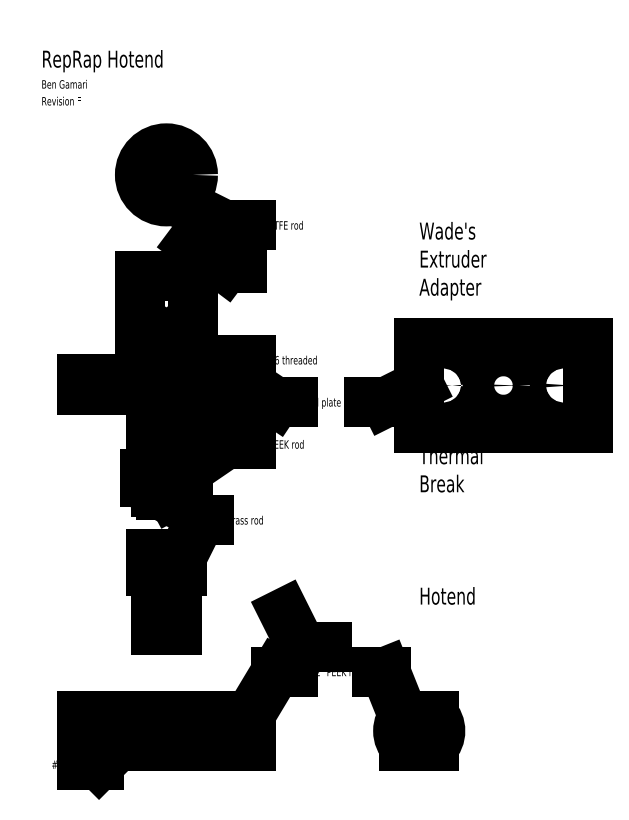
<metadata>
{"format":"dxf","ext":"dxf","renderer":"ezdxf+matplotlib","layout":"modelspace","background":"white","min_lineweight":24,"dpi":150}
</metadata>
<code>
0
SECTION
2
ENTITIES
0
LEADER
8
0
3
Standard
71
1
72
0
73
3
74
0
75
0
40
1
41
10
76
3
10
1400
20
-200
10
1600
20
-600
10
1900
20
-600
0
LINE
8
0
10
-59
20
1912
30
0
11
59
21
1912
31
0
0
LEADER
8
0
3
Standard
71
1
72
0
73
3
74
0
75
0
40
1
41
10
76
3
10
300
20
4200
10
700
20
3900
10
900
20
3900
0
MTEXT
8
0
10
1000
20
1800
30
0
40
100
41
100
71
4
72
2
1
1/2"\~PEEK\~rod
7
normallatin1
50
0
73
0
44
1
0
LINE
8
0
10
-314.5
20
3800
30
0
11
-314.5
21
3000
31
0
0
LINE
8
0
10
-314.5
20
3000
30
0
11
314.5
21
3000
31
0
0
LINE
8
0
10
314.5
20
3000
30
0
11
314.5
21
3800
31
0
0
CIRCLE
8
0
10
150
20
3605
30
0
40
59
0
CIRCLE
8
0
10
-150
20
3605
30
0
40
59
0
DIMENSION
8
0
10
500
20
3800
30
0
11
550
21
3400
31
0
70
0
71
5
72
1
41
1
42
0
1

3
Standard
13
314.5
23
3000
33
0
14
314.5
24
3800
34
0
50
270
0
LINE
8
0
10
-107.5
20
3000
30
0
11
107.5
21
3000
31
0
0
LINE
8
0
10
59.5
20
3770
30
0
11
59.5
21
3500
31
0
0
LINE
8
0
10
-59.5
20
3500
30
0
11
-59.5
21
3770
31
0
0
LINE
8
0
10
314.5
20
3800
30
0
11
116.4
21
3800
31
0
0
LINE
8
0
10
-116.4
20
3800
30
0
11
-314.5
21
3800
31
0
0
LINE
8
0
10
116.4
20
3800
30
0
11
-116.4
21
3800
31
0
0
LINE
8
0
10
-59.5
20
3770
30
0
11
-116.4
21
3800
31
0
0
LINE
8
0
10
59.5
20
3770
30
0
11
116.4
21
3800
31
0
0
LINE
8
0
10
59.5
20
3770
30
0
11
-59.5
21
3770
31
0
0
LINE
8
0
10
125
20
3500
30
0
11
125
21
3500
31
0
0
CIRCLE
8
0
10
0
20
5000
30
0
40
314.5
0
LINE
8
0
10
-209
20
4765
30
0
11
-209
21
5235
31
0
0
LINE
8
0
10
-91
20
4699
30
0
11
-91
21
5301
31
0
0
LINE
8
0
10
91
20
4699
30
0
11
91
21
5301
31
0
0
LINE
8
0
10
209
20
4765
30
0
11
209
21
5235
31
0
0
CIRCLE
8
0
10
0
20
5000
30
0
40
59
0
LEADER
8
0
3
Standard
71
1
72
0
73
3
74
0
75
0
40
1
41
10
76
3
10
100
20
4700
10
700
20
4400
10
1000
20
4400
0
LINE
8
0
10
-1000
20
2450
30
0
11
1000
21
2450
31
0
0
LINE
8
0
10
1000
20
2450
30
0
11
1000
21
2575
31
0
0
LINE
8
0
10
1000
20
2575
30
0
11
-1000
21
2575
31
0
0
LINE
8
0
10
-1000
20
2575
30
0
11
-1000
21
2450
31
0
0
LEADER
8
0
3
Standard
71
1
72
0
73
3
74
0
75
0
40
1
41
10
76
3
10
0
20
3000
10
300
20
2800
10
1000
20
2800
0
LINE
8
0
10
187.5
20
500
30
0
11
-187.5
21
500
31
0
0
LINE
8
0
10
68
20
0
30
0
11
68
21
-400
31
0
0
LINE
8
0
10
-68
20
0
30
0
11
-68
21
-400
31
0
0
LINE
8
0
10
-125
20
-400
30
0
11
125
21
-400
31
0
0
DIMENSION
8
0
10
-125
20
-600
30
0
11
-4.121e-13
21
-550
31
0
70
0
71
5
72
0
41
1
42
0
1

3
Standard
13
125
23
-400
33
0
14
-125
24
-400
34
0
50
360
0
LINE
8
0
10
125
20
400
30
0
11
125
21
500
31
0
0
LINE
8
0
10
-125
20
400
30
0
11
-125
21
500
31
0
0
DIMENSION
8
0
10
-187.5
20
700
30
0
11
0
21
770
31
0
70
0
71
5
72
0
41
1
42
0
1

3
Standard
13
187.5
23
500
33
0
14
-187.5
24
500
34
0
50
360
0
LEADER
8
0
3
Standard
71
1
72
0
73
3
74
0
75
0
40
1
41
10
76
3
10
200
20
500
10
400
20
900
10
500
20
900
0
MTEXT
8
0
10
500
20
900
30
0
40
100
41
100
71
4
72
2
1
3/8"\~brass\~rod
7
normallatin1
50
0
73
0
44
1
0
LINE
8
0
10
-1000
20
-1777
30
0
11
-1000
21
-1423
31
0
0
LINE
8
0
10
-1000
20
-1423
30
0
11
1000
21
-1423
31
0
0
LINE
8
0
10
1000
20
-1423
30
0
11
1000
21
-1777
31
0
0
LINE
8
0
10
-1000
20
-1777
30
0
11
1000
21
-1777
31
0
0
LINE
8
0
10
125
20
-1533
30
0
11
187.5
21
-1533
31
0
0
LINE
8
0
10
-187.5
20
-1533
30
0
11
-125
21
-1533
31
0
0
LINE
8
0
10
-125
20
-1533
30
0
11
-125
21
-1777
31
0
0
LINE
8
0
10
125
20
-1533
30
0
11
125
21
-1777
31
0
0
LINE
8
0
10
-187.5
20
-1533
30
0
11
-187.5
21
-1423
31
0
0
LINE
8
0
10
187.5
20
-1533
30
0
11
187.5
21
-1423
31
0
0
DIMENSION
8
0
10
1000
20
-900
30
0
11
-2.274e-13
21
-826.2
31
0
70
0
71
5
72
0
41
1
42
0
1

3
Standard
13
-1000
23
-1423
33
0
14
1000
24
-1423
34
0
50
0
0
DIMENSION
8
0
10
-100
20
-1900
30
0
11
0
21
-2000
31
0
70
0
71
5
72
0
41
1
42
0
1

3
Standard
13
125
23
-1777
33
0
14
-125
24
-1777
34
0
50
0
0
DIMENSION
8
0
10
187.5
20
-1100
30
0
11
0
21
-1010
31
0
70
0
71
5
72
0
41
1
42
0
1

3
Standard
13
-187.5
23
-1423
33
0
14
187.5
24
-1423
34
0
50
0
0
MTEXT
8
0
10
-1000
20
-2000
30
0
40
100
41
100
71
6
72
2
1
#8\~hole
7
normallatin1
50
0
73
0
44
1
0
LEADER
8
0
3
Standard
71
1
72
0
73
3
74
0
75
0
40
1
41
10
76
3
10
-600
20
-1800
10
-800
20
-2000
10
-1000
20
-2000
0
LINE
8
0
10
2823
20
-1423
30
0
11
3177
21
-1423
31
0
0
ARC
8
0
10
3000
20
-1600
30
0
40
250
50
-45
51
45
0
ARC
8
0
10
3000
20
-1600
30
0
40
250
50
135
51
225
0
LINE
8
0
10
2823
20
-1777
30
0
11
3177
21
-1777
31
0
0
LINE
8
0
10
3125
20
-1533
30
0
11
3188
21
-1533
31
0
0
LINE
8
0
10
2812
20
-1533
30
0
11
2875
21
-1533
31
0
0
LINE
8
0
10
2812
20
-1533
30
0
11
2812
21
-1435
31
0
0
LINE
8
0
10
3188
20
-1533
30
0
11
3188
21
-1435
31
0
0
LINE
8
0
10
2875
20
-1533
30
0
11
2875
21
-1777
31
0
0
LINE
8
0
10
3125
20
-1533
30
0
11
3125
21
-1777
31
0
0
MTEXT
8
0
10
2000
20
-900
30
0
40
100
41
100
71
5
72
2
1
1/2"\~PEEK\~rod
7
normallatin1
50
0
73
0
44
1
0
LEADER
8
0
3
Standard
71
1
72
0
73
3
74
0
75
0
40
1
41
10
76
3
10
1000
20
-1400
10
1300
20
-900
10
1500
20
-900
0
LEADER
8
0
3
Standard
71
1
72
0
73
3
74
0
75
0
40
1
41
10
76
3
10
2800
20
-1400
10
2600
20
-900
10
2500
20
-900
0
DIMENSION
8
0
10
3250
20
-2000
30
0
11
3000
21
-1926
31
0
70
0
71
5
72
0
41
1
42
0
1

3
Standard
13
2750
23
-1600
33
0
14
3250
24
-1600
34
0
50
0
0
MTEXT
8
0
10
3000
20
4000
30
0
40
200
41
100
71
4
72
2
1
Wade's\PExtruder\PAdapter
7
normallatin1
50
0
73
0
44
1
0
MTEXT
8
0
10
3000
20
0
30
0
40
200
41
100
71
4
72
2
1
Hotend
7
normallatin1
50
0
73
0
44
1
0
MTEXT
8
0
10
3000
20
1500
30
0
40
200
41
100
71
4
72
2
1
Thermal\PBreak
7
normallatin1
50
0
73
0
44
1
0
DIMENSION
8
0
10
150
20
3900
30
0
11
-300
21
4000
31
0
70
0
71
5
72
1
41
1
42
0
1

3
Standard
13
4.26e-14
23
3800
33
0
14
150
24
3605
34
0
50
0
0
DIMENSION
8
0
10
-314.5
20
4100
30
0
11
0
21
4200
31
0
70
0
71
5
72
1
41
1
42
0
1

3
Standard
13
314.5
23
3800
33
0
14
-314.5
24
3800
34
0
50
0
0
LINE
8
0
10
187.5
20
1950
30
0
11
59
21
1912
31
0
0
LINE
8
0
10
-187.5
20
1950
30
0
11
-59
21
1912
31
0
0
LINE
8
0
10
187.5
20
1950
30
0
11
-187.5
21
1950
31
0
0
LINE
8
0
10
187.5
20
1450
30
0
11
-187.5
21
1450
31
0
0
MTEXT
8
0
10
1000
20
2100
30
0
40
100
41
100
71
4
72
2
1
3/8"-16\~threaded
7
normallatin1
50
0
73
0
44
1
0
MTEXT
8
0
10
1000
20
2800
30
0
40
100
41
100
71
4
72
2
1
3/8"-16\~threaded
7
normallatin1
50
0
73
0
44
1
0
LINE
8
0
10
-187.5
20
2450
30
0
11
-187.5
21
2575
31
0
0
LINE
8
0
10
187.5
20
2450
30
0
11
187.5
21
2575
31
0
0
LEADER
8
0
3
Standard
71
1
72
0
73
3
74
0
75
0
40
1
41
10
76
3
10
187.5
20
1950
10
500
20
2100
10
1000
20
2100
0
LEADER
8
0
3
Standard
71
1
72
0
73
3
74
0
75
0
40
1
41
10
76
3
10
187.5
20
1450
10
700
20
1800
10
1000
20
1800
0
MTEXT
8
0
10
1000
20
4400
30
0
40
100
41
100
71
4
72
2
1
1/2"\~PTFE\~rod
7
normallatin1
50
0
73
0
44
1
0
CIRCLE
8
0
10
0
20
5000
30
0
40
187.5
0
DIMENSION
8
0
10
-100
20
2100
30
0
11
1.608e-13
21
2174
31
0
70
0
71
5
72
0
41
1
42
0
1

3
Standard
13
187.5
23
1950
33
0
14
-187.5
24
1950
34
0
50
0
0
LINE
8
0
10
610
20
2450
30
0
11
610
21
2575
31
0
0
LINE
8
0
10
800
20
2450
30
0
11
800
21
2575
31
0
0
LINE
8
0
10
-610
20
2450
30
0
11
-610
21
2575
31
0
0
LINE
8
0
10
-800
20
2450
30
0
11
-800
21
2575
31
0
0
LINE
8
0
10
-800
20
-1777
30
0
11
-800
21
-1423
31
0
0
LINE
8
0
10
-610
20
-1777
30
0
11
-610
21
-1423
31
0
0
LINE
8
0
10
800
20
-1777
30
0
11
800
21
-1423
31
0
0
LINE
8
0
10
610
20
-1777
30
0
11
610
21
-1423
31
0
0
LINE
8
0
10
187.5
20
300
30
0
11
187.5
21
500
31
0
0
LINE
8
0
10
187.5
20
300
30
0
11
125
21
300
31
0
0
LINE
8
0
10
-187.5
20
300
30
0
11
-187.5
21
500
31
0
0
LINE
8
0
10
-187.5
20
300
30
0
11
-125
21
300
31
0
0
LINE
8
0
10
125
20
300
30
0
11
125
21
-400
31
0
0
LINE
8
0
10
-125
20
300
30
0
11
-125
21
-400
31
0
0
DIMENSION
8
0
10
-400
20
500
30
0
11
-473.8
21
400
31
0
70
0
71
5
72
0
41
1
42
0
1

3
Standard
13
-187.5
23
300
33
0
14
-187.5
24
500
34
0
50
90
0
DIMENSION
8
0
10
-400
20
-400
30
0
11
-473.8
21
-50
31
0
70
0
71
5
72
0
41
1
42
0
1

3
Standard
13
-187.5
23
300
33
0
14
-125
24
-400
34
0
50
90
0
LINE
8
0
10
125
20
400
30
0
11
125
21
500
31
0
0
LINE
8
0
10
-59
20
364.9
30
0
11
-59
21
0
31
0
0
LINE
8
0
10
-125
20
400
30
0
11
-59
21
364.9
31
0
0
LINE
8
0
10
59
20
364.9
30
0
11
59
21
0
31
0
0
LINE
8
0
10
125
20
400
30
0
11
59
21
364.9
31
0
0
LINE
8
0
10
-68
20
0
30
0
11
-59
21
0
31
0
0
LINE
8
0
10
59
20
0
30
0
11
68
21
0
31
0
0
LINE
8
0
10
187.5
20
3000
30
0
11
187.5
21
3432
31
0
0
LINE
8
0
10
59.5
20
3500
30
0
11
187.5
21
3432
31
0
0
LINE
8
0
10
-187.5
20
3000
30
0
11
-187.5
21
3432
31
0
0
LINE
8
0
10
-59.5
20
3500
30
0
11
-187.5
21
3432
31
0
0
DIMENSION
8
0
10
-500
20
3432
30
0
11
-573.8
21
3216
31
0
70
0
71
5
72
0
41
1
42
0
1

3
Standard
13
-314.5
23
3000
33
0
14
-187.5
24
3432
34
0
50
90
0
LINE
8
0
10
3000
20
3000
30
0
11
5000
21
3000
31
0
0
LINE
8
0
10
5000
20
3000
30
0
11
5000
21
2000
31
0
0
LINE
8
0
10
5000
20
2000
30
0
11
3000
21
2000
31
0
0
LINE
8
0
10
3000
20
2000
30
0
11
3000
21
3000
31
0
0
CIRCLE
8
0
10
4000
20
2500
30
0
40
187.5
0
LINE
8
0
10
610
20
2450
30
0
11
800
21
2450
31
0
0
LINE
8
0
10
800
20
2575
30
0
11
610
21
2575
31
0
0
LINE
8
0
10
-610
20
2575
30
0
11
-800
21
2575
31
0
0
LINE
8
0
10
-800
20
2450
30
0
11
-610
21
2450
31
0
0
DIMENSION
8
0
10
-705
20
2700
30
0
11
-352.5
21
2774
31
0
70
0
71
5
72
0
41
1
42
0
1

3
Standard
13
-1.137e-13
23
2575
33
0
14
-705
24
2575
34
0
50
0
0
CIRCLE
8
0
10
3295
20
2500
30
0
40
95
0
CIRCLE
8
0
10
4705
20
2500
30
0
40
95
0
DIMENSION
8
0
10
3812
20
2500
30
0
11
4000
21
2574
31
0
70
3
71
5
72
0
41
1
42
0
1

3
Standard
15
4188
25
2500
35
0
40
0
0
LINE
8
0
10
-250
20
1450
30
0
11
250
21
1450
31
0
0
LINE
8
0
10
250
20
1350
30
0
11
-250
21
1350
31
0
0
LINE
8
0
10
107.5
20
1350
30
0
11
-107.5
21
1350
31
0
0
LINE
8
0
10
250
20
1450
30
0
11
250
21
1350
31
0
0
LINE
8
0
10
-250
20
1350
30
0
11
-250
21
1450
31
0
0
LINE
8
0
10
62.5
20
1914
30
0
11
62.5
21
1200
31
0
0
LINE
8
0
10
-62.5
20
1914
30
0
11
-62.5
21
1200
31
0
0
LINE
8
0
10
187.5
20
1450
30
0
11
187.5
21
1950
31
0
0
LINE
8
0
10
-187.5
20
1450
30
0
11
-187.5
21
1950
31
0
0
LINE
8
0
10
212.5
20
1450
30
0
11
-212.5
21
1450
31
0
0
DIMENSION
8
0
10
-400
20
1950
30
0
11
-473.8
21
1700
31
0
70
0
71
5
72
0
41
1
42
0
1

3
Standard
13
-250
23
1450
33
0
14
-187.5
24
1950
34
0
50
90
0
DIMENSION
8
0
10
5300
20
2000
30
0
11
5226
21
2500
31
0
70
0
71
5
72
0
41
1
42
0
1

3
Standard
13
5000
23
3000
33
0
14
5000
24
2000
34
0
50
90
0
MTEXT
8
0
10
2800
20
3100
30
0
40
100
41
100
71
4
72
2
1
Top\~view\~of\~retention\~plate
7
normallatin1
50
0
73
0
44
1
0
LEADER
8
0
3
Standard
71
1
72
0
73
3
74
0
75
0
40
1
41
10
76
3
10
1000
20
2500
10
1300
20
2300
10
1500
20
2300
0
LEADER
8
0
3
Standard
71
1
72
0
73
3
74
0
75
0
40
1
41
10
76
3
10
3000
20
2500
10
2600
20
2300
10
2400
20
2300
0
MTEXT
8
0
10
1500
20
2300
30
0
40
100
41
100
71
4
72
2
1
1/8"\~Al\~plate
7
normallatin1
50
0
73
0
44
1
0
MTEXT
8
0
10
-1483
20
6374
30
0
40
200
41
100
71
4
72
2
1
RepRap\~Hotend
7
normallatin1
50
0
73
0
44
1
0
MTEXT
8
0
10
-1483
20
5874
30
0
40
100
41
100
71
4
72
2
1
Revision\~F
7
normallatin1
50
0
73
0
44
1
0
MTEXT
8
0
10
-1483
20
6074
30
0
40
100
41
100
71
4
72
2
1
Ben\~Gamari
7
normallatin1
50
0
73
0
44
1
0
LINE
8
0
10
-125
20
1350
30
0
11
-125
21
1233
31
0
0
LINE
8
0
10
-62.5
20
1200
30
0
11
-125
21
1233
31
0
0
LINE
8
0
10
62.5
20
1200
30
0
11
125
21
1233
31
0
0
LINE
8
0
10
125
20
1350
30
0
11
125
21
1233
31
0
0
LINE
8
0
10
-62.5
20
1200
30
0
11
62.5
21
1200
31
0
0
DIMENSION
8
0
10
600
20
1200
30
0
11
526.2
21
1275
31
0
70
0
71
5
72
1
41
1
42
0
1

3
Standard
13
250
23
1350
33
0
14
62.5
24
1200
34
0
50
90
0
ENDSEC
0
EOF

</code>
